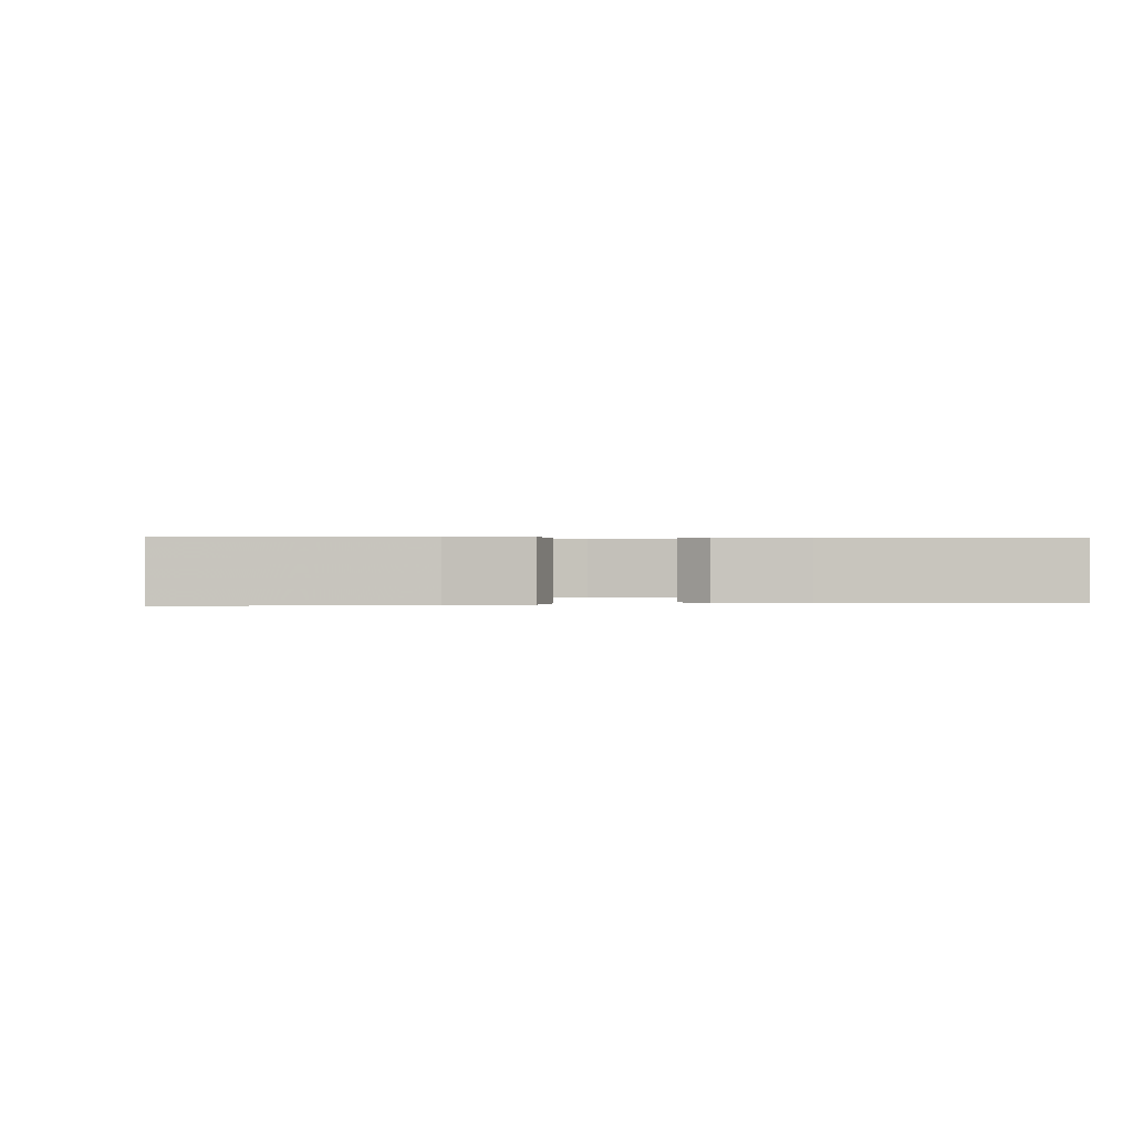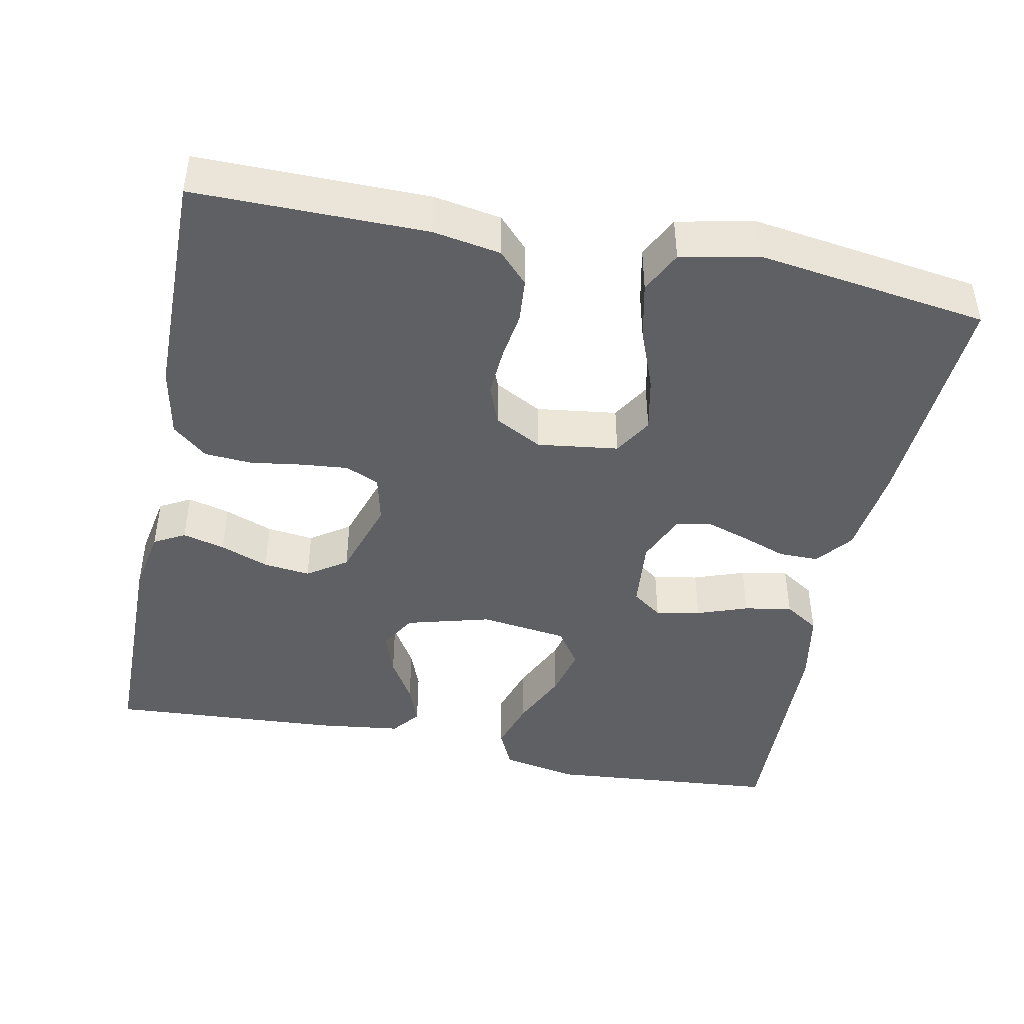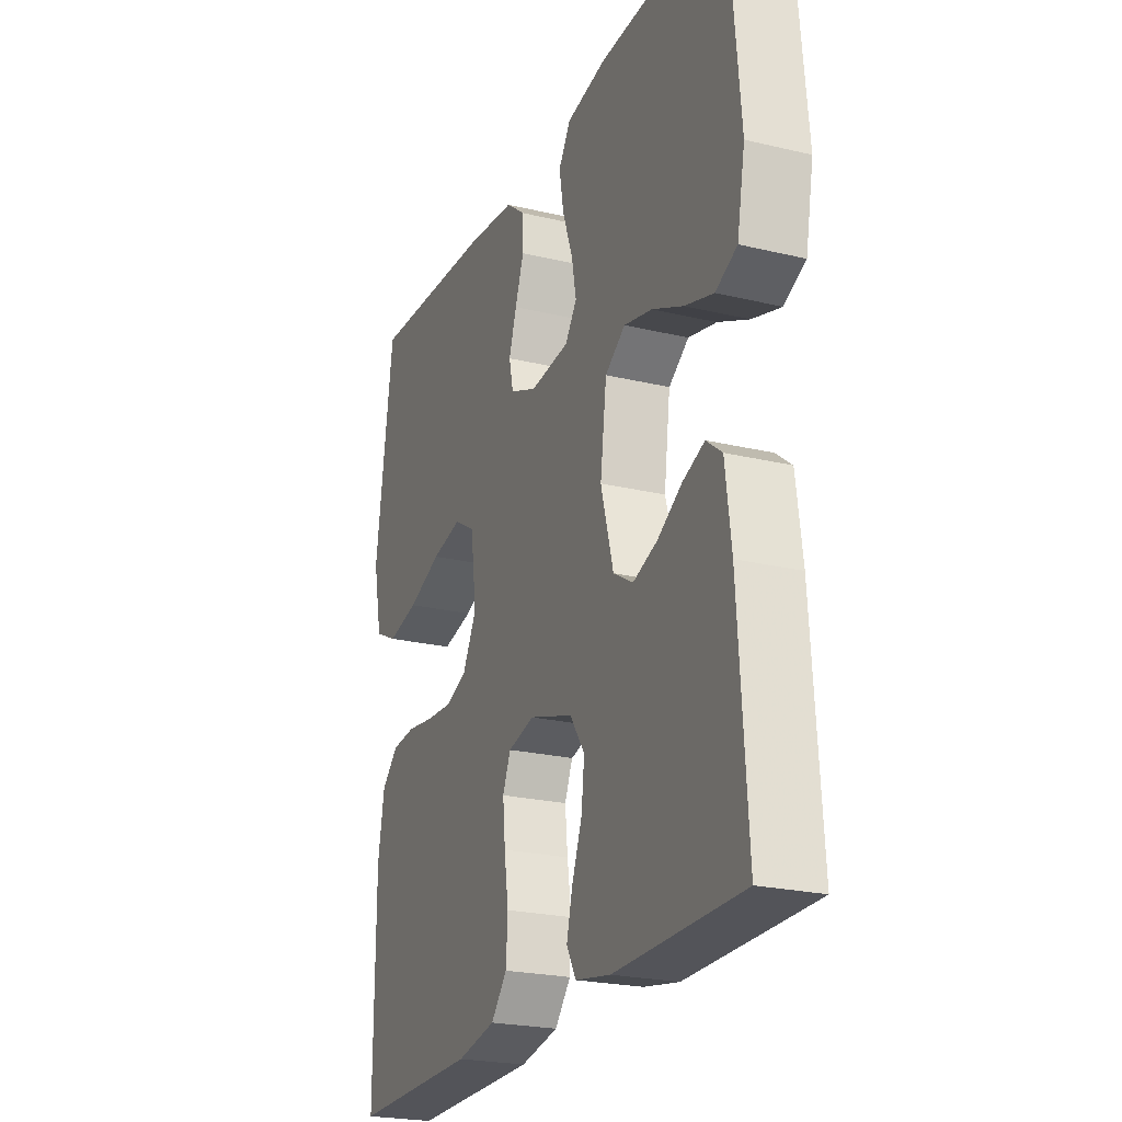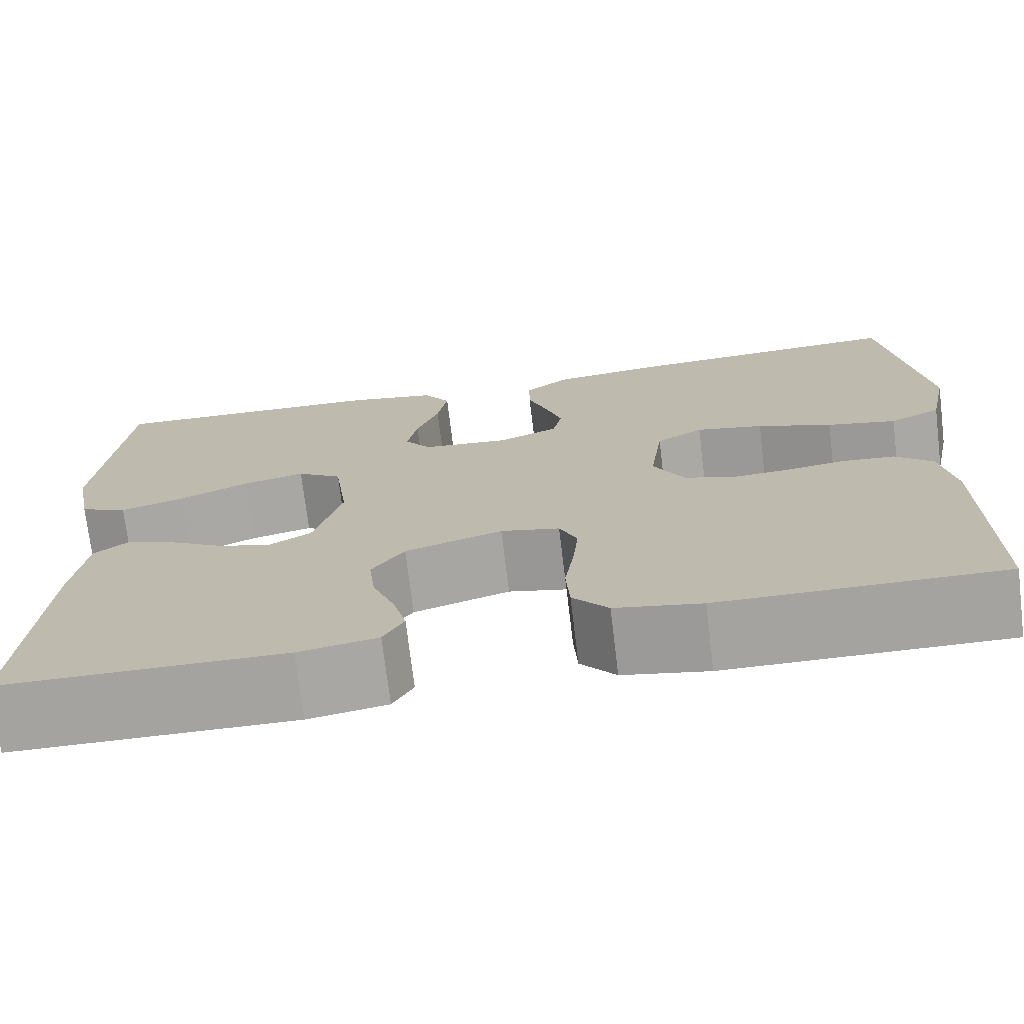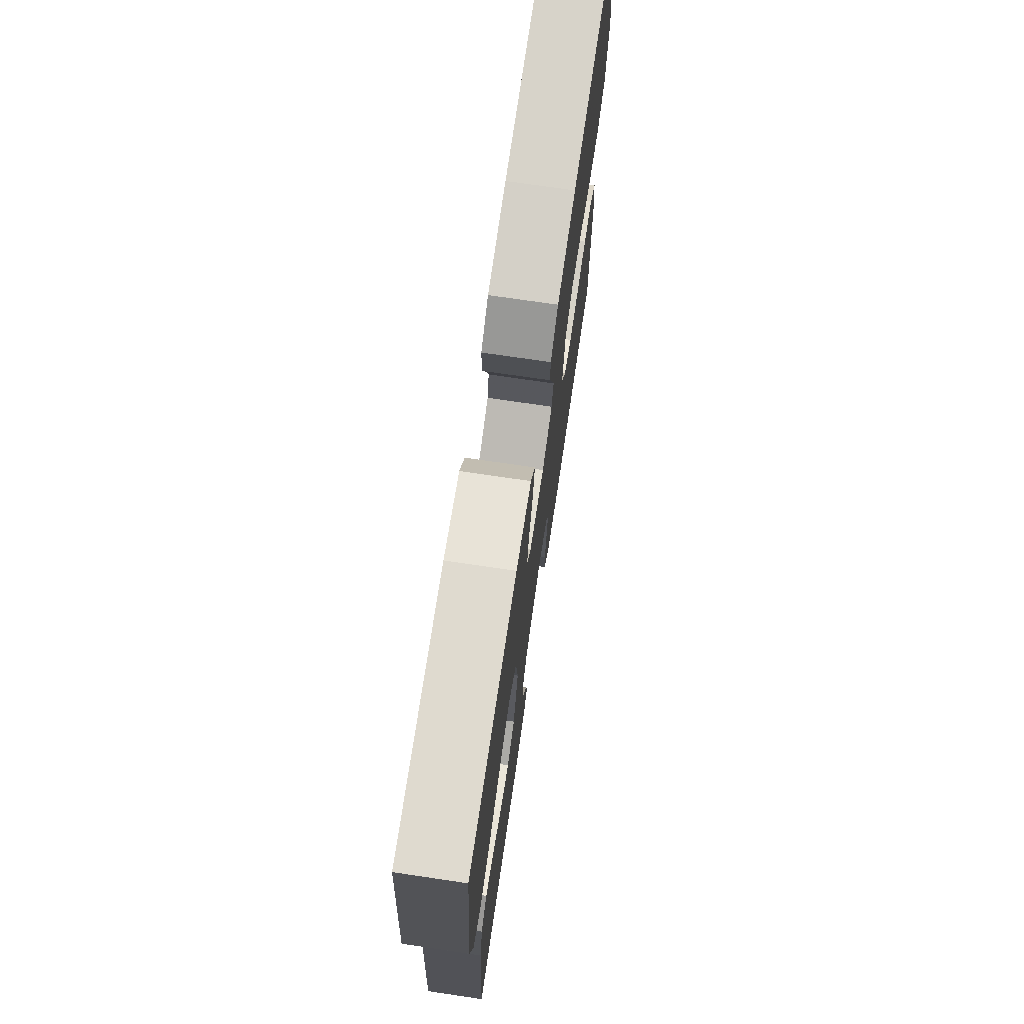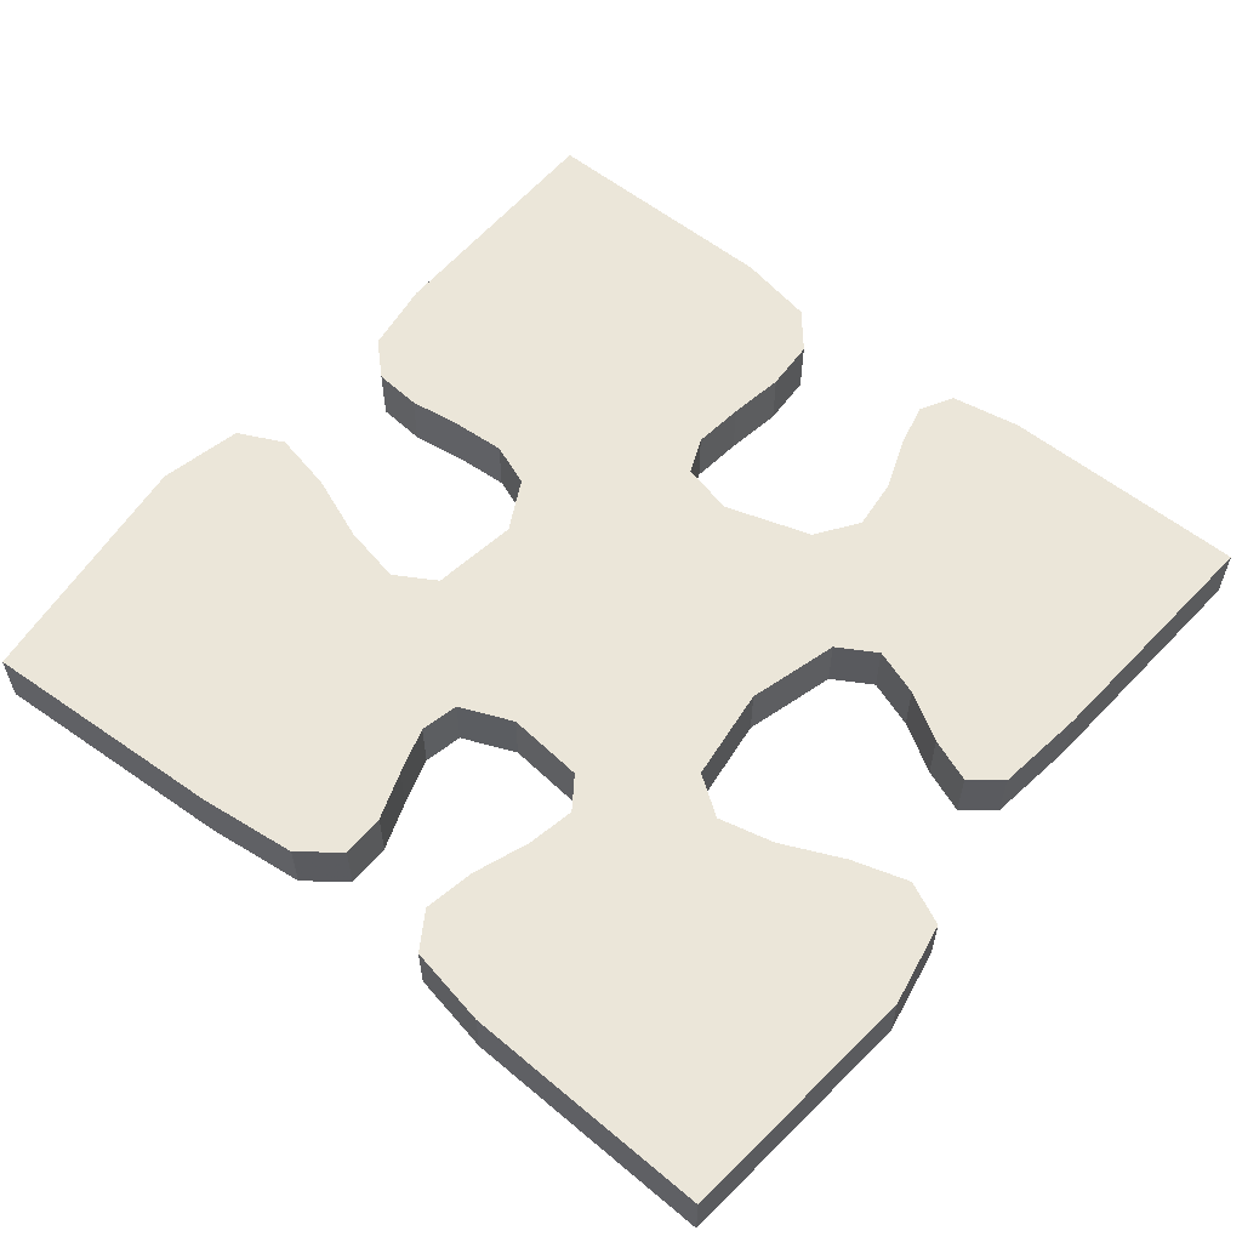
<metadata>
{"format":"obj","ext":"obj","renderer":"f3d","projection":"perspective","resolution":1024,"background":"white","views":[{"elev":0.5,"azim":82.2,"up":"+Y"},{"elev":-44.2,"azim":-101.5,"up":"+Y"},{"elev":-23.3,"azim":68.0,"up":"+Z"},{"elev":-73.2,"azim":-173.1,"up":"+Z"},{"elev":72.8,"azim":98.4,"up":"+Z"},{"elev":57.3,"azim":39.2,"up":"+Y"}]}
</metadata>
<code>
v 0.5 0.07 0.5
v 0.527 0.07 0.2
v 0.508 0.07 0.1
v 0.457 0.07 0.076
v 0.389 0.07 0.097
v 0.315 0.07 0.131
v 0.248 0.07 0.147
v 0.2 0.07 0.114
v 0.185 0.07 0
v 0.215 0.07 -0.109
v 0.262 0.07 -0.137
v 0.319 0.07 -0.117
v 0.377 0.07 -0.082
v 0.429 0.07 -0.062
v 0.466 0.07 -0.091
v 0.48 0.07 -0.2
v 0.5 0.07 -0.5
v 0.2 0.07 -0.503
v 0.116 0.07 -0.488
v 0.094 0.07 -0.448
v 0.108 0.07 -0.393
v 0.132 0.07 -0.33
v 0.139 0.07 -0.269
v 0.104 0.07 -0.218
v 0 0.07 -0.185
v -0.063 0.07 -0.2
v -0.082 0.07 -0.244
v -0.076 0.07 -0.305
v -0.066 0.07 -0.372
v -0.07 0.07 -0.434
v -0.108 0.07 -0.479
v -0.2 0.07 -0.497
v -0.5 0.07 -0.5
v -0.499 0.07 -0.2
v -0.484 0.07 -0.112
v -0.444 0.07 -0.074
v -0.387 0.07 -0.069
v -0.324 0.07 -0.078
v -0.261 0.07 -0.082
v -0.209 0.07 -0.062
v -0.176 0.07 0
v -0.19 0.07 0.105
v -0.24 0.07 0.135
v -0.312 0.07 0.12
v -0.392 0.07 0.089
v -0.466 0.07 0.073
v -0.521 0.07 0.1
v -0.542 0.07 0.2
v -0.5 0.07 0.5
v -0.2 0.07 0.483
v -0.082 0.07 0.469
v -0.035 0.07 0.432
v -0.035 0.07 0.38
v -0.056 0.07 0.322
v -0.074 0.07 0.266
v -0.064 0.07 0.22
v 0 0.07 0.193
v 0.093 0.07 0.202
v 0.121 0.07 0.241
v 0.11 0.07 0.299
v 0.086 0.07 0.365
v 0.075 0.07 0.427
v 0.104 0.07 0.472
v 0.2 0.07 0.49
v 0.5 0 0.5
v 0.527 0 0.2
v 0.508 0 0.1
v 0.457 0 0.076
v 0.389 0 0.097
v 0.315 0 0.131
v 0.248 0 0.147
v 0.2 0 0.114
v 0.185 0 0
v 0.215 0 -0.109
v 0.262 0 -0.137
v 0.319 0 -0.117
v 0.377 0 -0.082
v 0.429 0 -0.062
v 0.466 0 -0.091
v 0.48 0 -0.2
v 0.5 0 -0.5
v 0.2 0 -0.503
v 0.116 0 -0.488
v 0.094 0 -0.448
v 0.108 0 -0.393
v 0.132 0 -0.33
v 0.139 0 -0.269
v 0.104 0 -0.218
v 0 0 -0.185
v -0.063 0 -0.2
v -0.082 0 -0.244
v -0.076 0 -0.305
v -0.066 0 -0.372
v -0.07 0 -0.434
v -0.108 0 -0.479
v -0.2 0 -0.497
v -0.5 0 -0.5
v -0.499 0 -0.2
v -0.484 0 -0.112
v -0.444 0 -0.074
v -0.387 0 -0.069
v -0.324 0 -0.078
v -0.261 0 -0.082
v -0.209 0 -0.062
v -0.176 0 0
v -0.19 0 0.105
v -0.24 0 0.135
v -0.312 0 0.12
v -0.392 0 0.089
v -0.466 0 0.073
v -0.521 0 0.1
v -0.542 0 0.2
v -0.5 0 0.5
v -0.2 0 0.483
v -0.082 0 0.469
v -0.035 0 0.432
v -0.035 0 0.38
v -0.056 0 0.322
v -0.074 0 0.266
v -0.064 0 0.22
v 0 0 0.193
v 0.093 0 0.202
v 0.121 0 0.241
v 0.11 0 0.299
v 0.086 0 0.365
v 0.075 0 0.427
v 0.104 0 0.472
v 0.2 0 0.49
f 60 61 62 63
f 59 60 63 64
f 51 52 53 54
f 51 54 55
f 50 51 55
f 49 50 55 56
f 47 48 49 56
f 44 45 46 47
f 43 44 47 56
f 35 36 37 38
f 35 38 39
f 34 35 39
f 33 34 39 40
f 31 32 33 40
f 28 29 30 31
f 27 28 31 40
f 19 20 21 22
f 19 22 23
f 18 19 23
f 17 18 23
f 16 17 23 24
f 12 13 14 15
f 11 12 15 16
f 3 4 5 6
f 3 6 7
f 2 3 7
f 59 64 1 2
f 58 59 2 7
f 57 58 7 8
f 42 43 56 57
f 41 42 57 8
f 26 27 40 41
f 25 26 41 8
f 11 16 24 25
f 10 11 25
f 9 10 25
f 8 9 25
f 127 126 125 124
f 128 127 124 123
f 118 117 116 115
f 119 118 115
f 119 115 114
f 120 119 114 113
f 120 113 112 111
f 111 110 109 108
f 120 111 108 107
f 102 101 100 99
f 103 102 99
f 103 99 98
f 104 103 98 97
f 104 97 96 95
f 95 94 93 92
f 104 95 92 91
f 86 85 84 83
f 87 86 83
f 87 83 82
f 87 82 81
f 88 87 81 80
f 79 78 77 76
f 80 79 76 75
f 70 69 68 67
f 71 70 67
f 71 67 66
f 66 65 128 123
f 71 66 123 122
f 72 71 122 121
f 121 120 107 106
f 72 121 106 105
f 105 104 91 90
f 72 105 90 89
f 89 88 80 75
f 89 75 74
f 89 74 73
f 89 73 72
f 1 65 66 2
f 2 66 67 3
f 3 67 68 4
f 4 68 69 5
f 5 69 70 6
f 6 70 71 7
f 7 71 72 8
f 8 72 73 9
f 9 73 74 10
f 10 74 75 11
f 11 75 76 12
f 12 76 77 13
f 13 77 78 14
f 14 78 79 15
f 15 79 80 16
f 16 80 81 17
f 17 81 82 18
f 18 82 83 19
f 19 83 84 20
f 20 84 85 21
f 21 85 86 22
f 22 86 87 23
f 23 87 88 24
f 24 88 89 25
f 25 89 90 26
f 26 90 91 27
f 27 91 92 28
f 28 92 93 29
f 29 93 94 30
f 30 94 95 31
f 31 95 96 32
f 32 96 97 33
f 33 97 98 34
f 34 98 99 35
f 35 99 100 36
f 36 100 101 37
f 37 101 102 38
f 38 102 103 39
f 39 103 104 40
f 40 104 105 41
f 41 105 106 42
f 42 106 107 43
f 43 107 108 44
f 44 108 109 45
f 45 109 110 46
f 46 110 111 47
f 47 111 112 48
f 48 112 113 49
f 49 113 114 50
f 50 114 115 51
f 51 115 116 52
f 52 116 117 53
f 53 117 118 54
f 54 118 119 55
f 55 119 120 56
f 56 120 121 57
f 57 121 122 58
f 58 122 123 59
f 59 123 124 60
f 60 124 125 61
f 61 125 126 62
f 62 126 127 63
f 63 127 128 64
f 64 128 65 1

</code>
